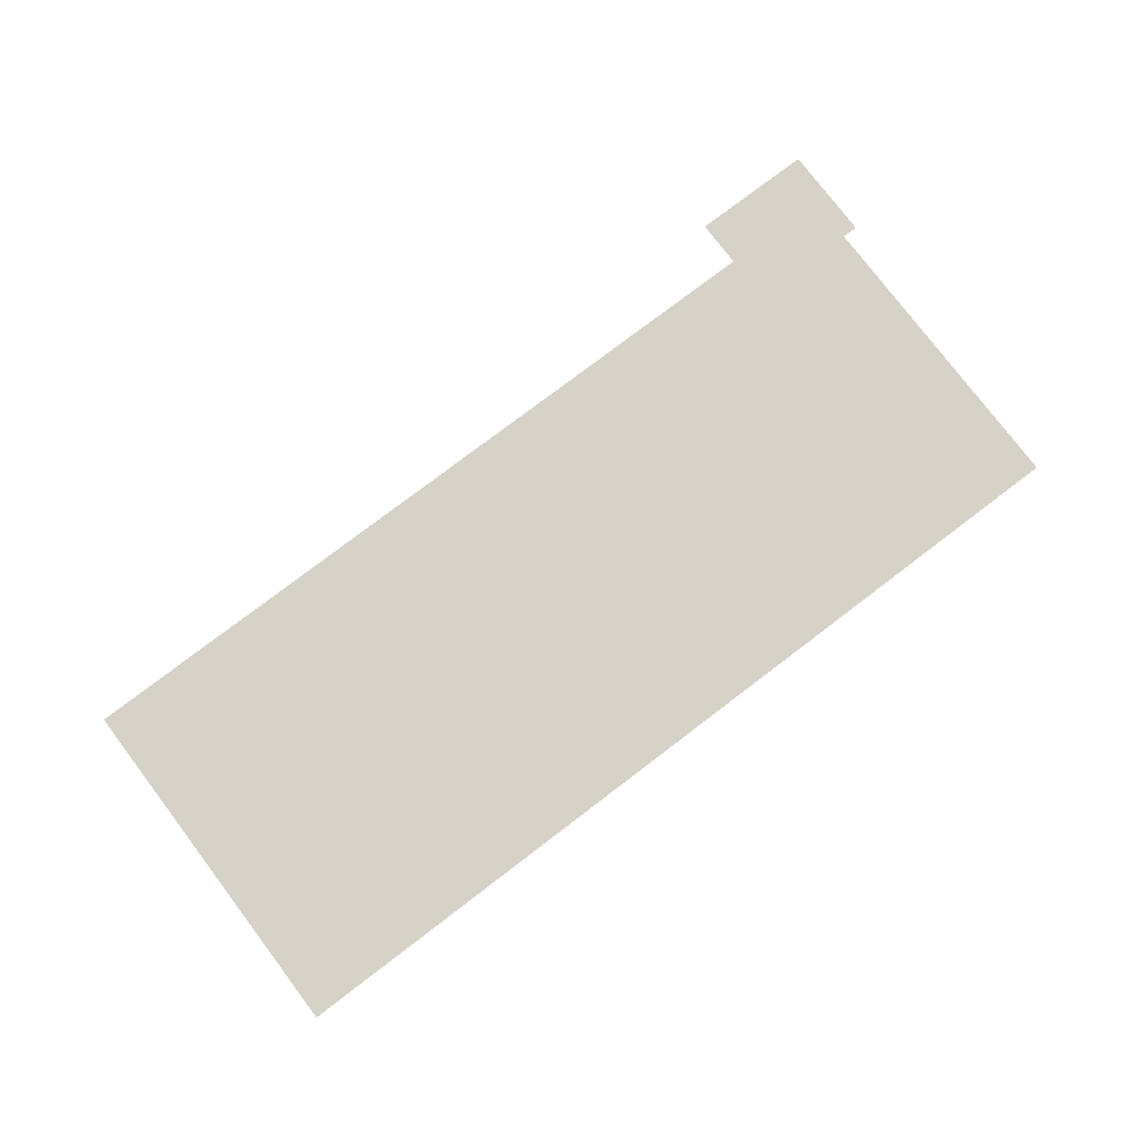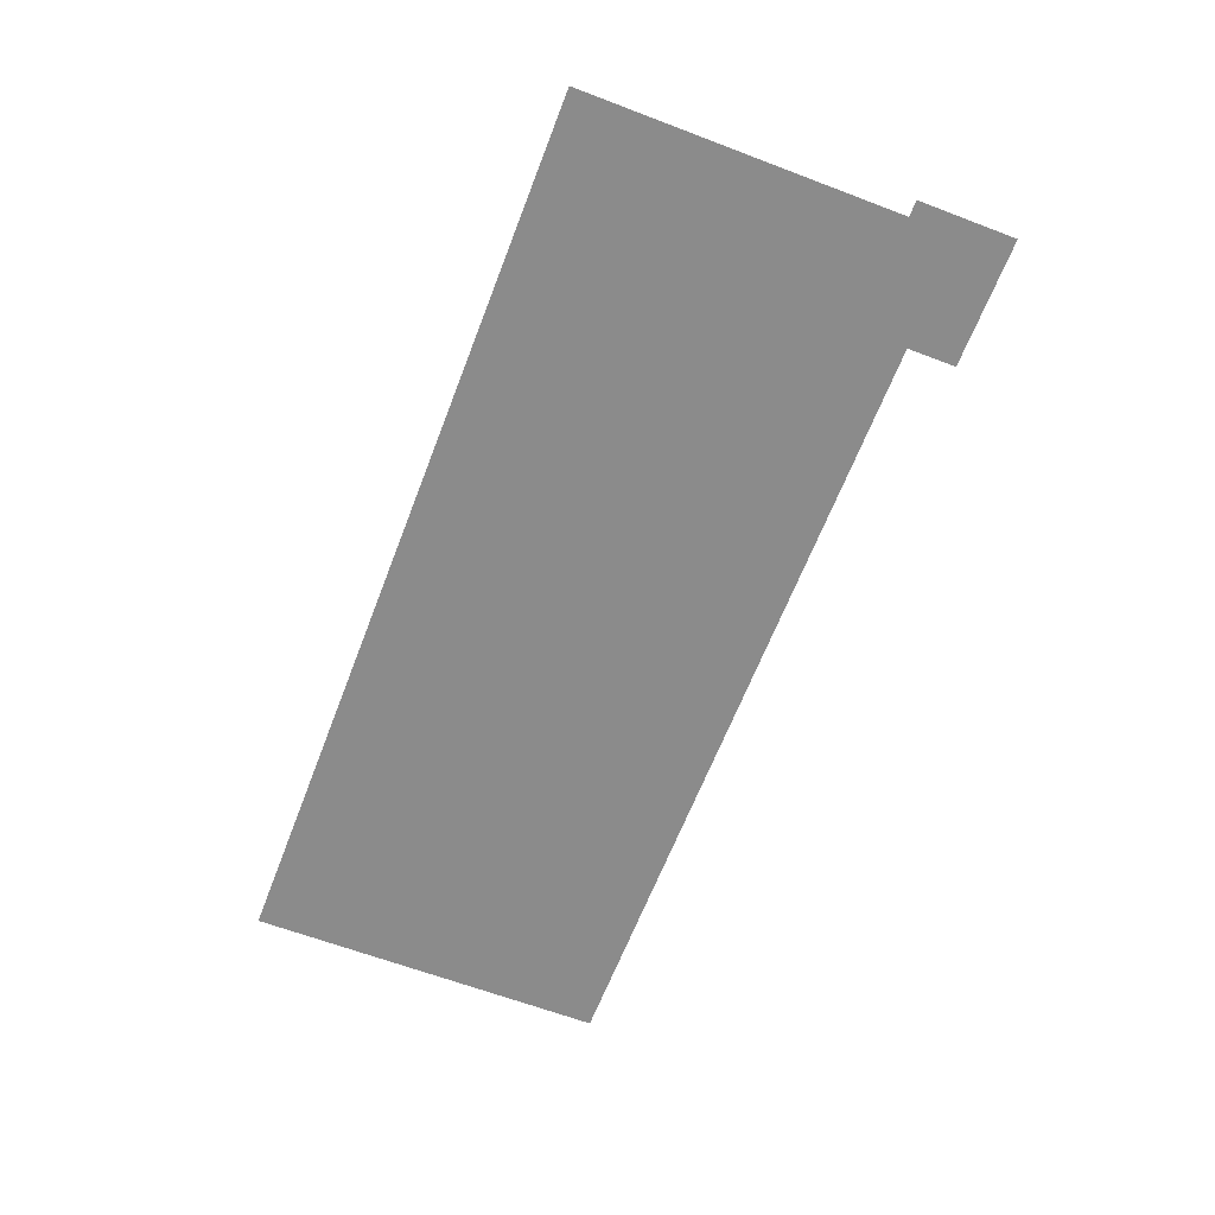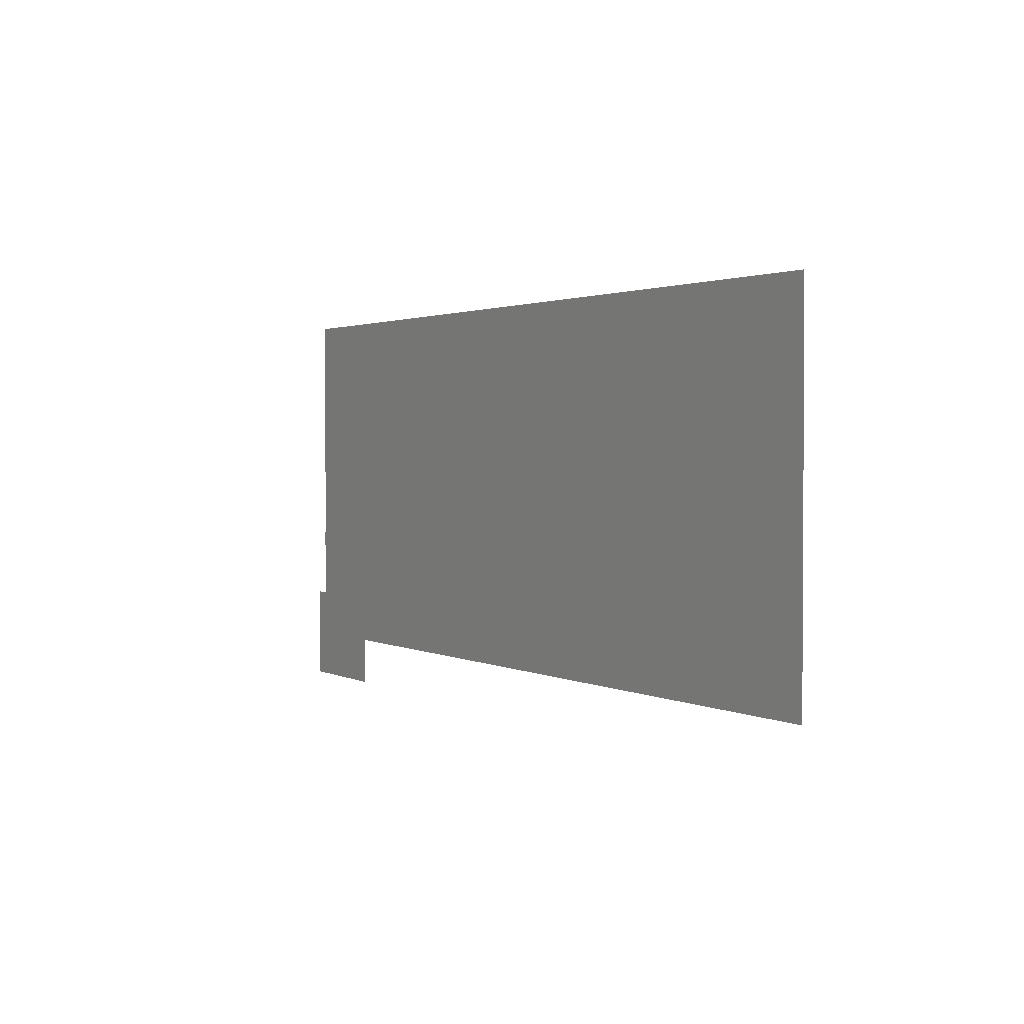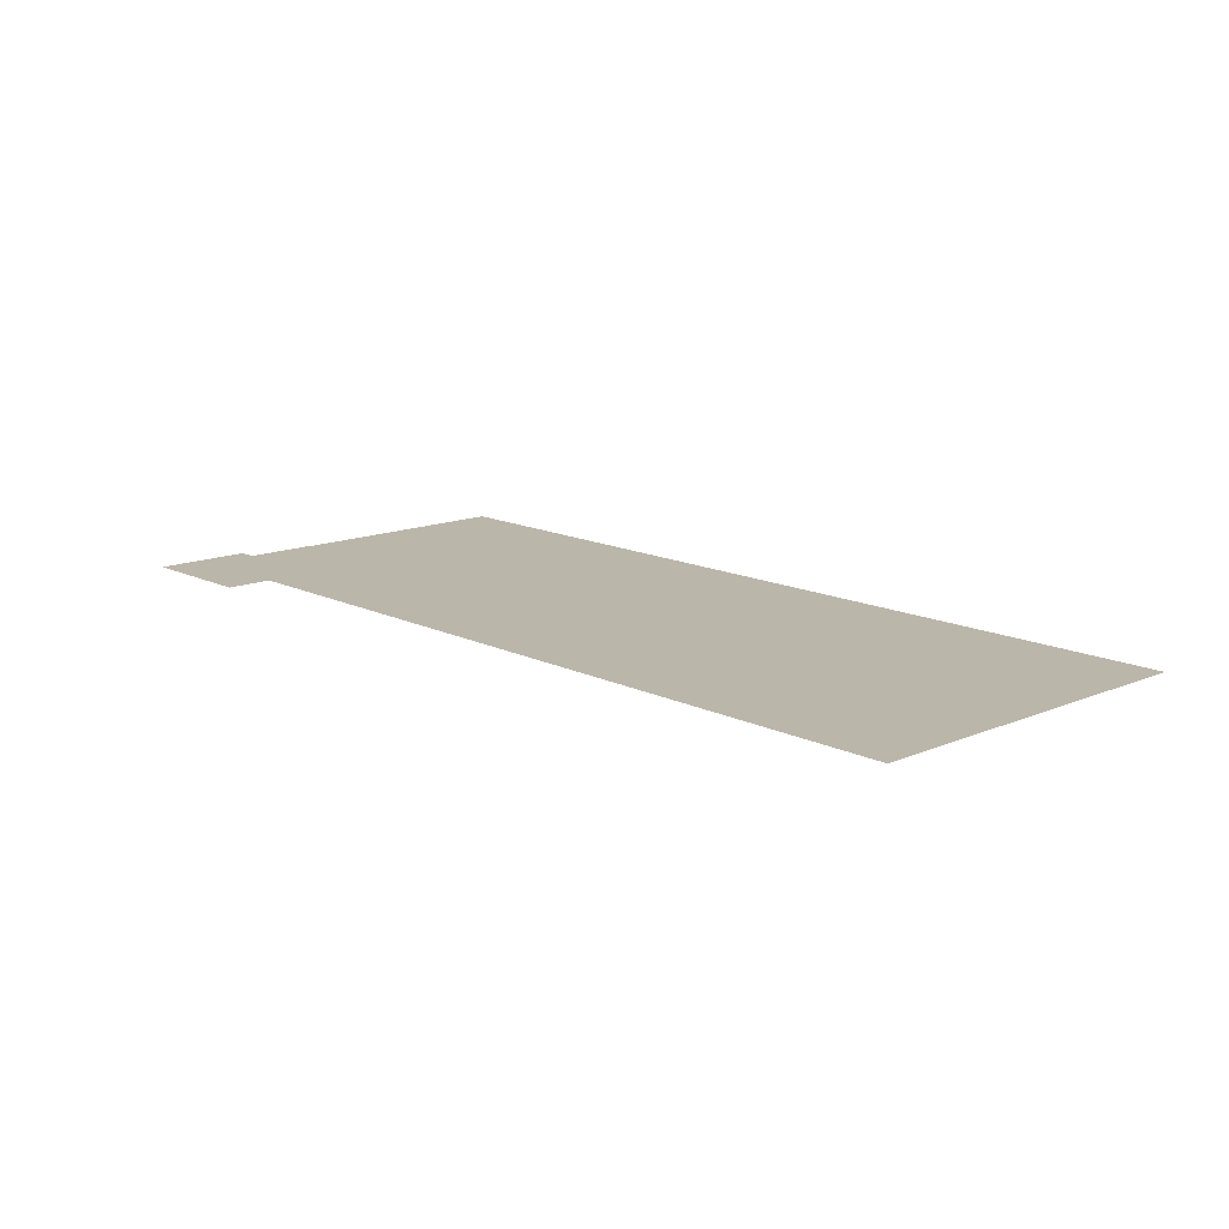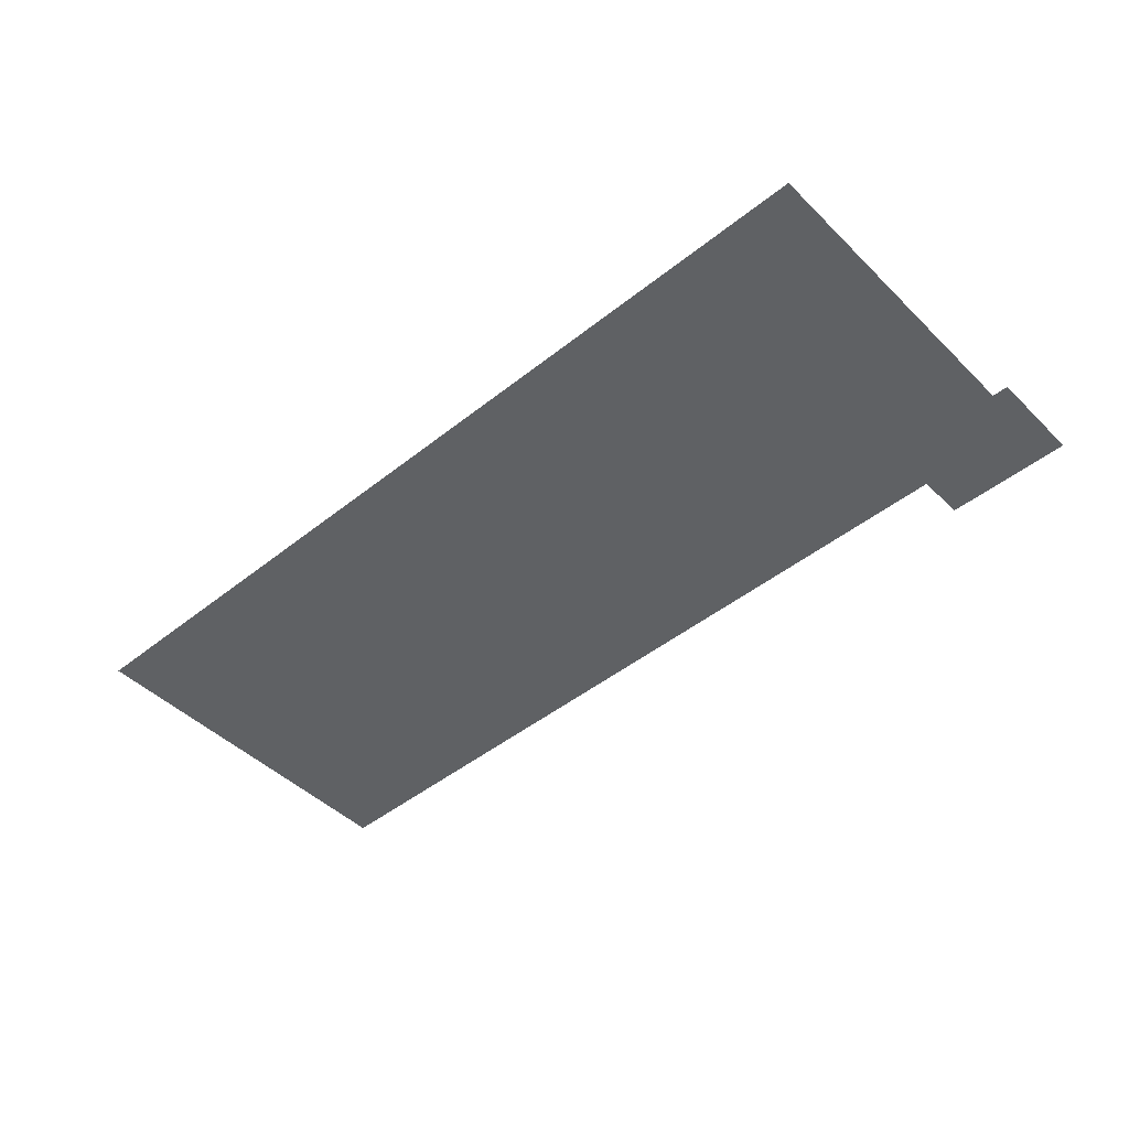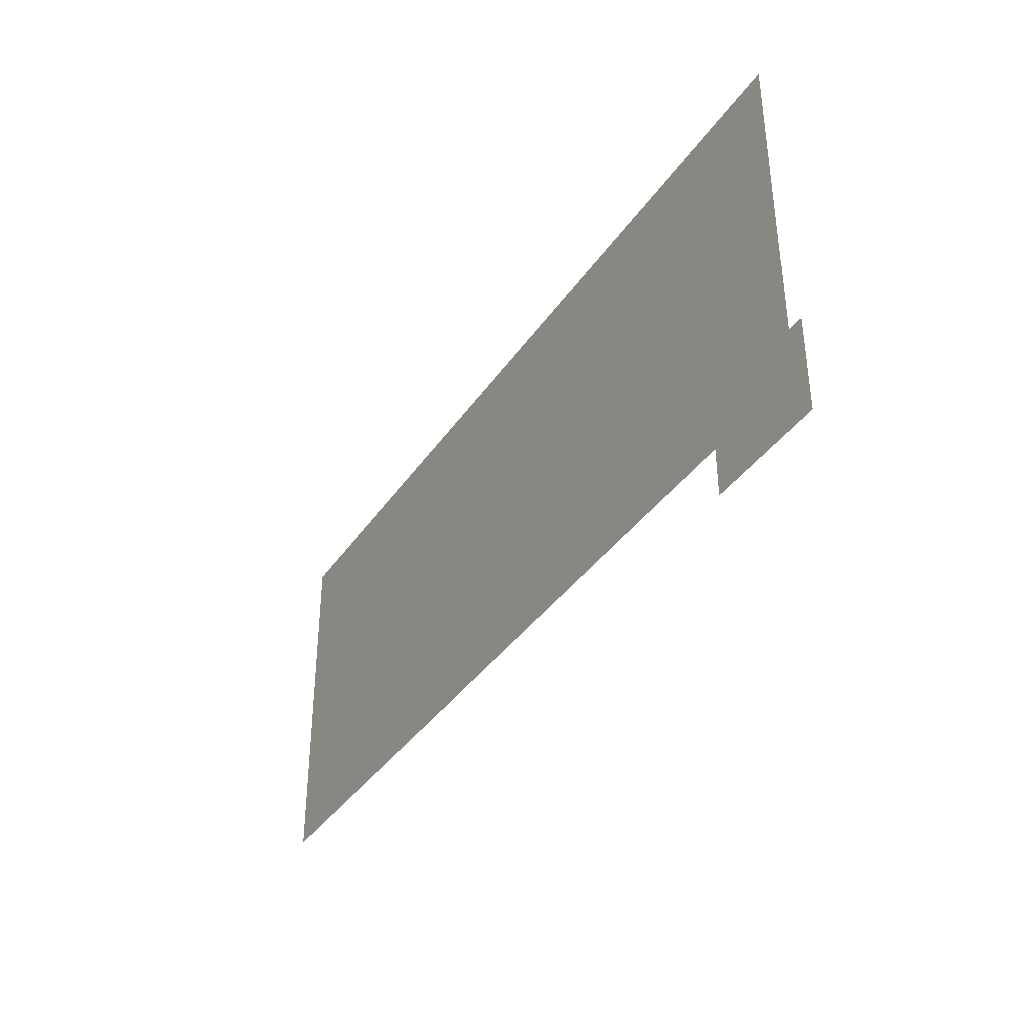
<metadata>
{"format":"obj","ext":"obj","renderer":"f3d","projection":"perspective","resolution":1024,"background":"white","views":[{"elev":78.2,"azim":142.8,"up":"+Z"},{"elev":-63.8,"azim":-111.0,"up":"+Z"},{"elev":1.9,"azim":59.9,"up":"+Y"},{"elev":14.1,"azim":47.1,"up":"+Z"},{"elev":-46.4,"azim":-137.8,"up":"+Z"},{"elev":-37.5,"azim":-120.2,"up":"+Y"}]}
</metadata>
<code>
g Field
v 0 0 1
v 0 1200 1
v 3000 1200 1
v 3000 0 1
f 1 2 3 4
g StartConfig
v 700 600 0
f 5 1 2
g GoalConfig
v 700 200 0
f 6 1 2
g Robot
v 362.5 160 4
v -52.5 160 4
v -52.5 -160 4
v 362.5 -160 4
f 7 8 9 10
g Obstacle0
v 0 0 2
v 600 0 2
v 600 400 2
v 0 400 2
f 11 12 13 14
g Obstacle1
v 1800 0 2
v 3000 0 2
v 3000 400 2
v 1800 400 2
f 15 16 17 18

</code>
